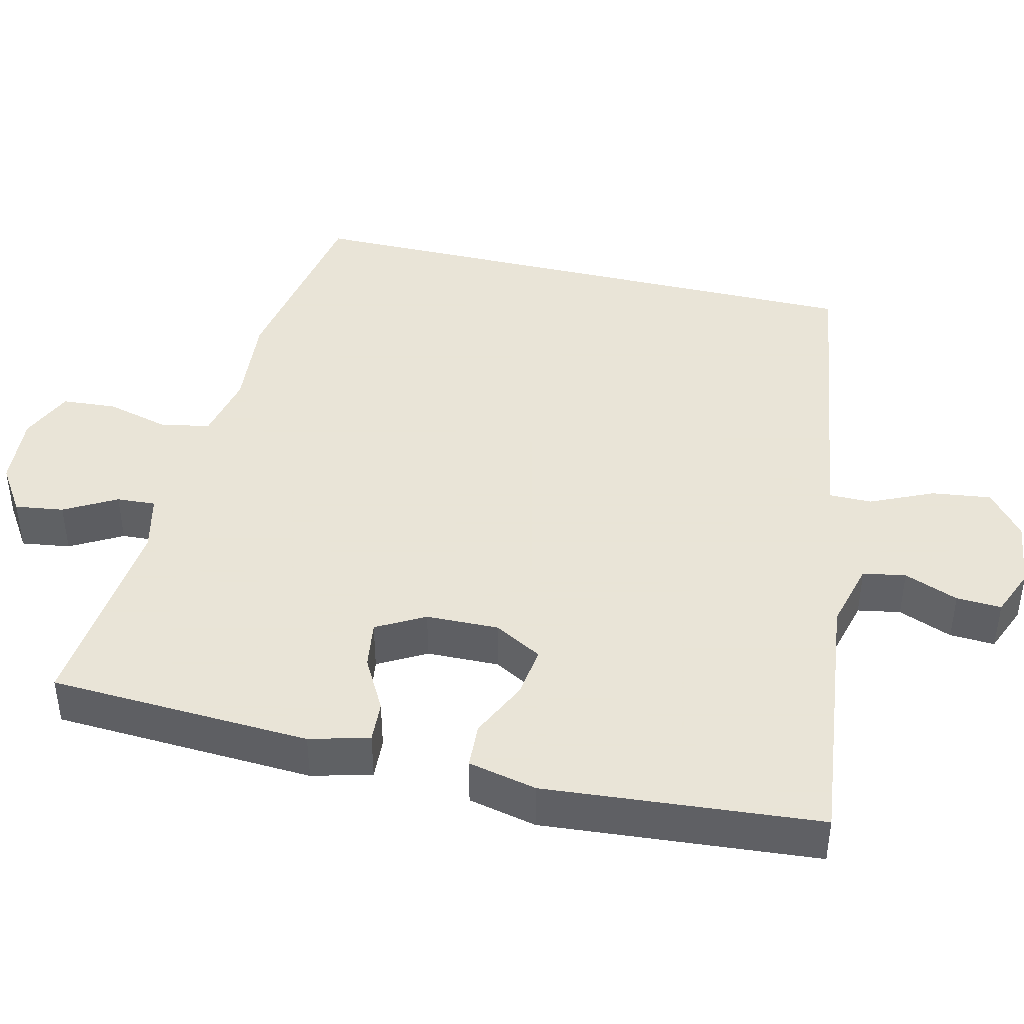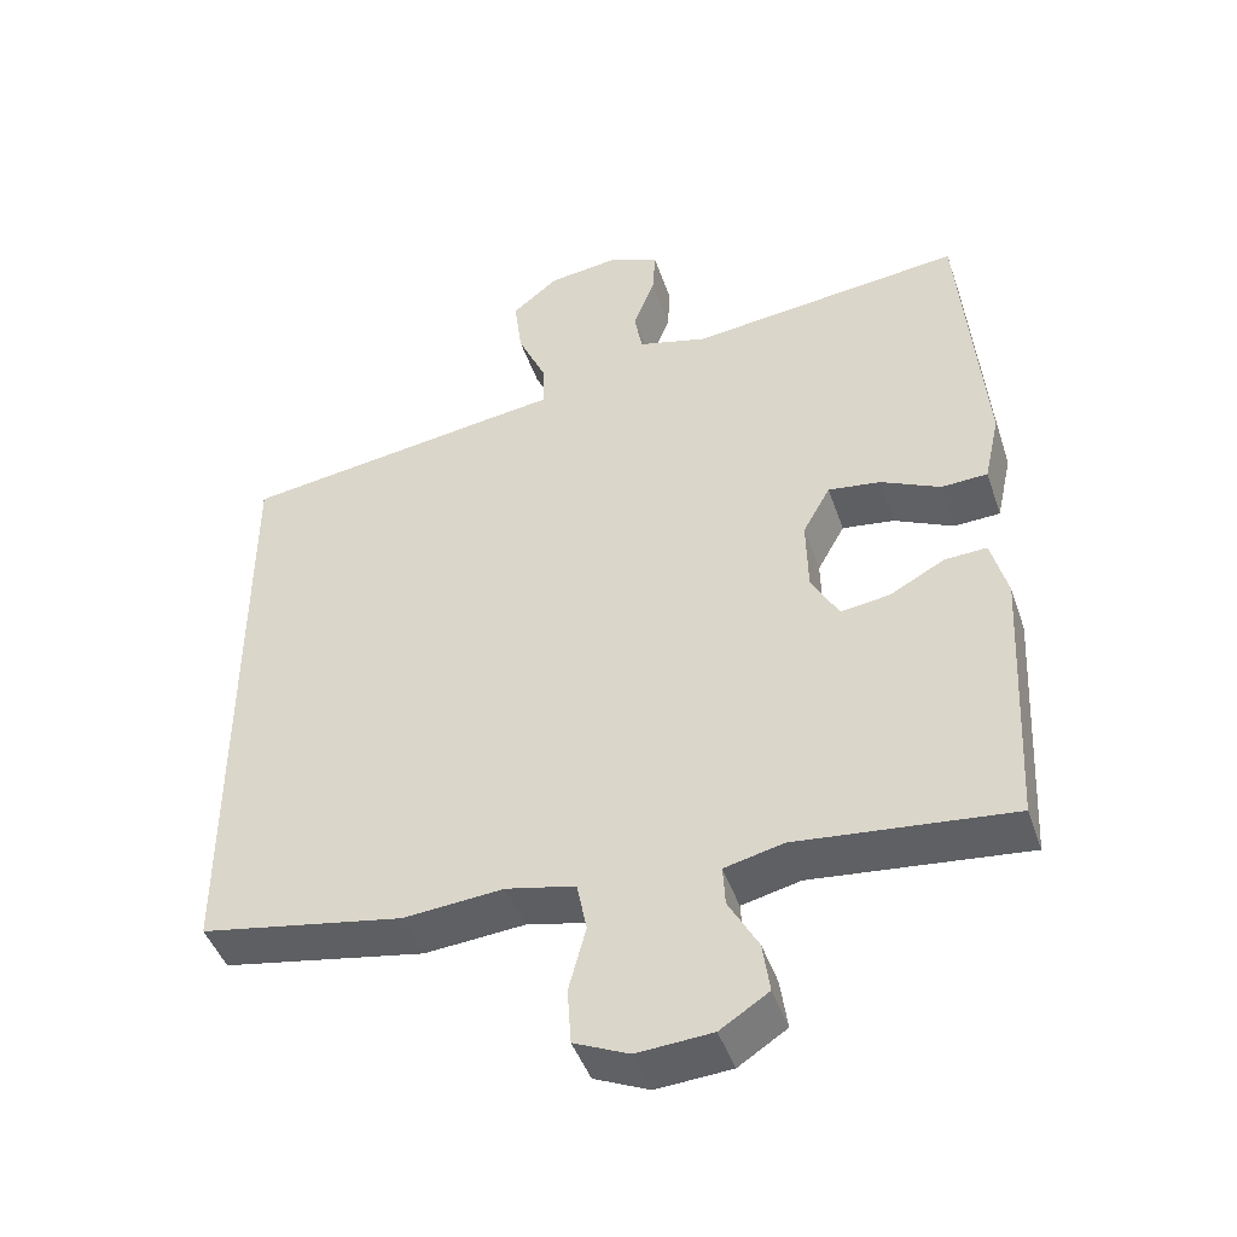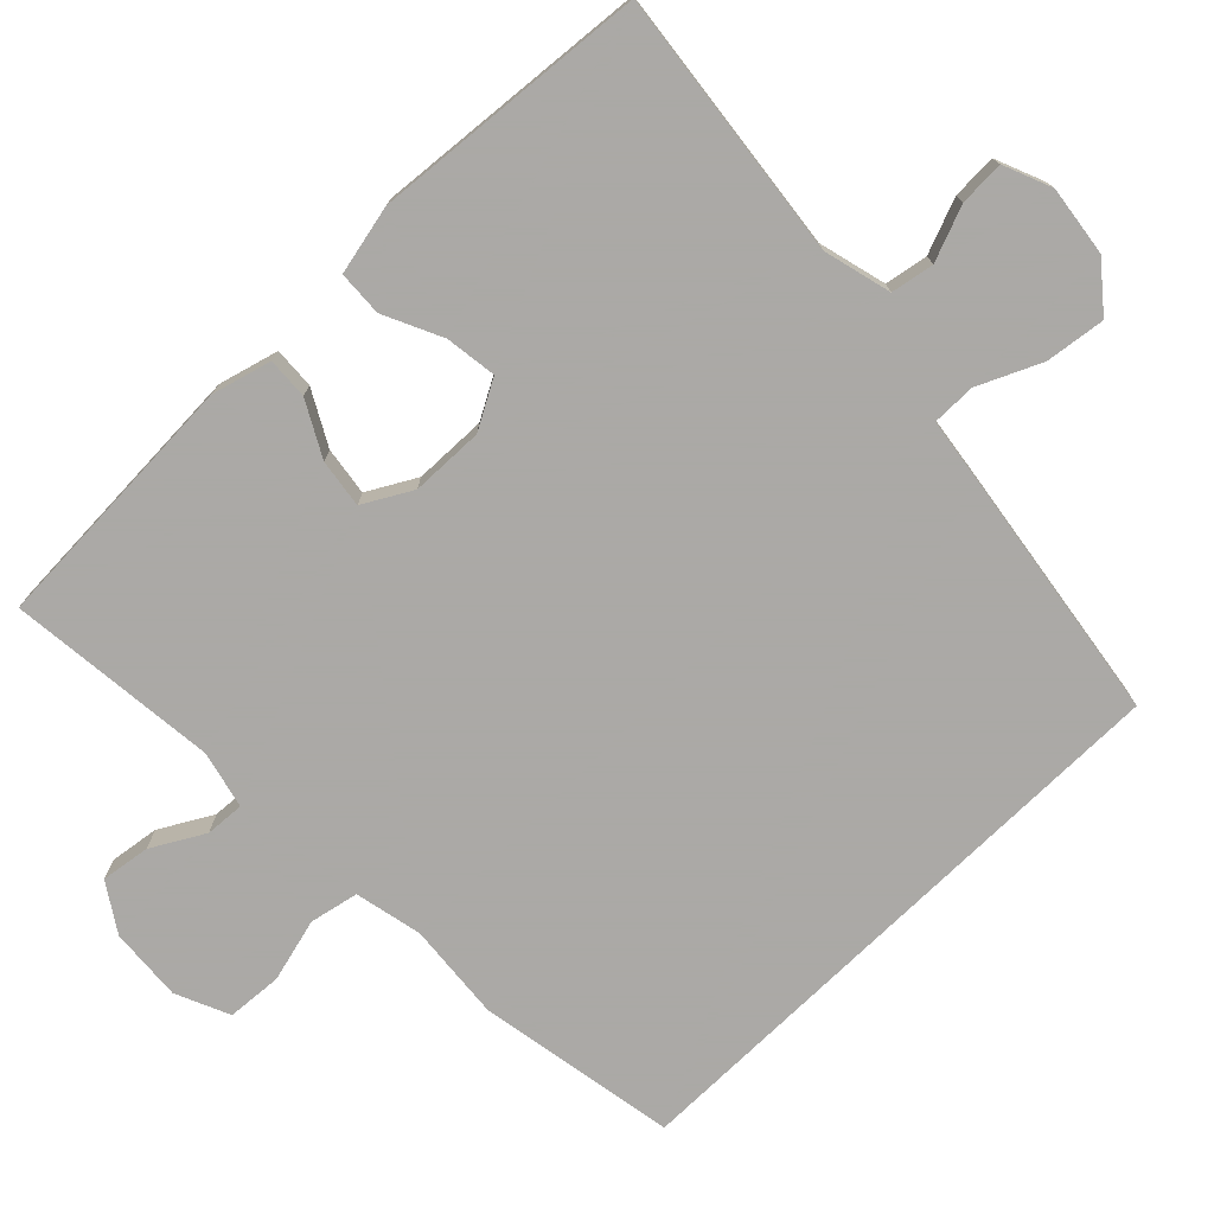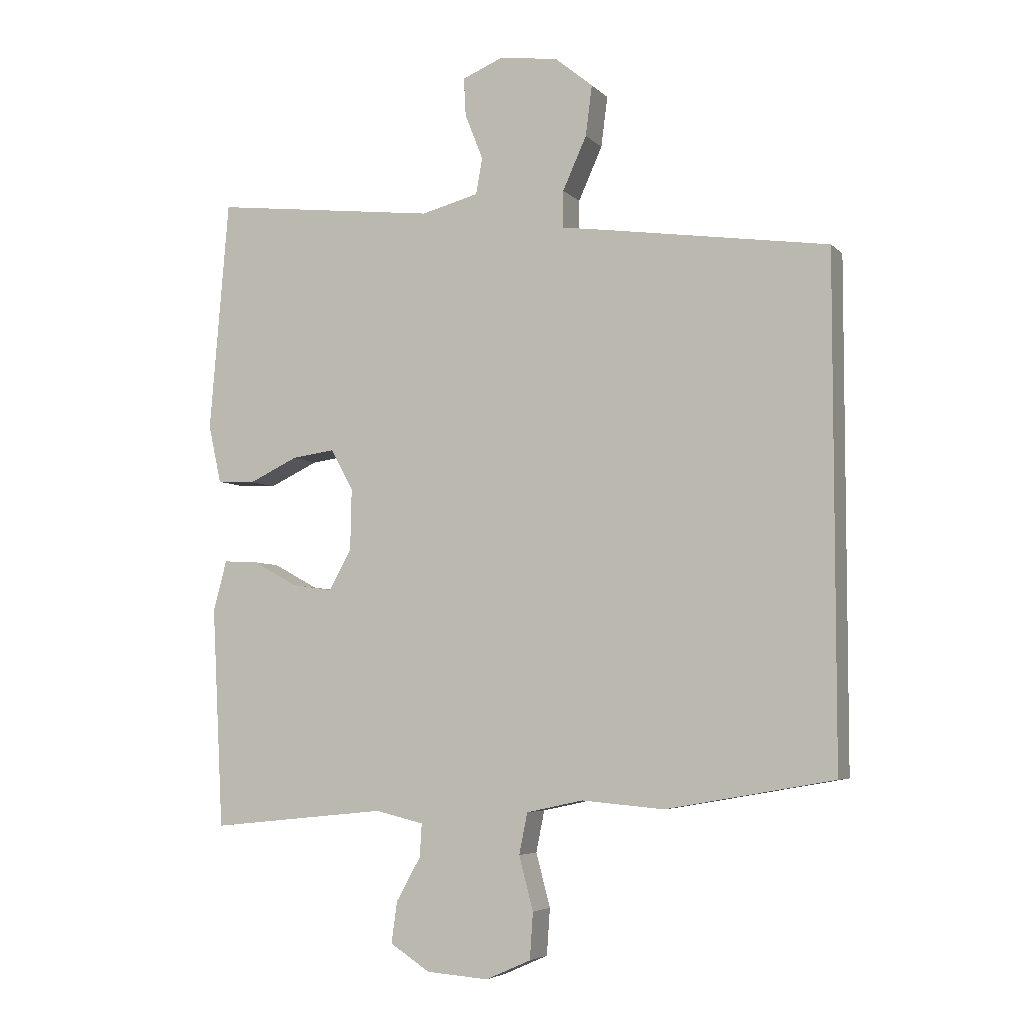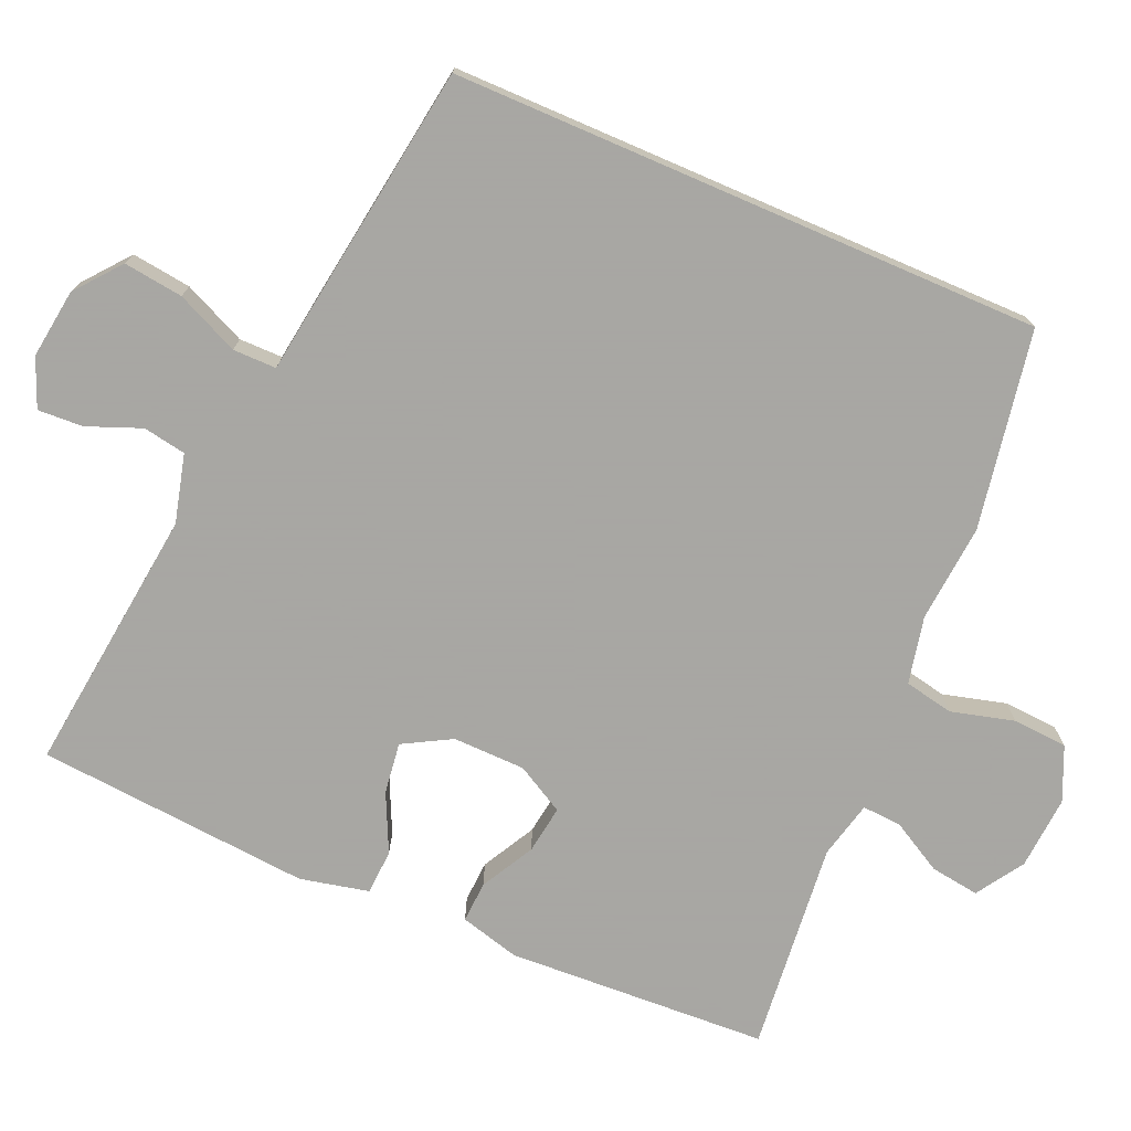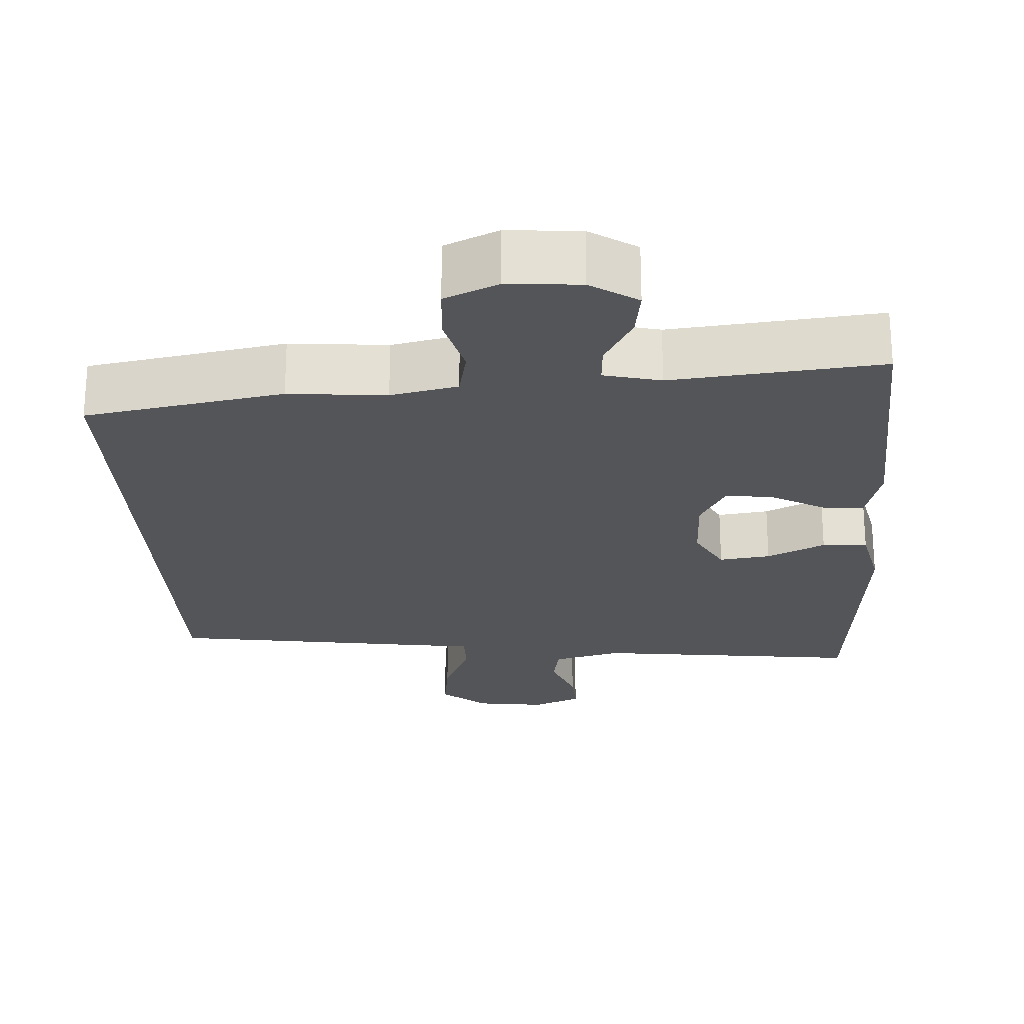
<metadata>
{"format":"obj","ext":"obj","renderer":"f3d","projection":"perspective","resolution":1024,"background":"white","views":[{"elev":42.8,"azim":-76.6,"up":"+Y"},{"elev":-45.2,"azim":-161.5,"up":"+Z"},{"elev":-75.5,"azim":-45.8,"up":"+Y"},{"elev":-5.2,"azim":22.2,"up":"+Z"},{"elev":-74.4,"azim":66.6,"up":"+Y"},{"elev":-24.1,"azim":-176.8,"up":"+Y"}]}
</metadata>
<code>
v -0.5 0.07 0.5
v -0.15 0.07 0.459
v -0.061 0.07 0.482
v -0.051 0.07 0.538
v -0.079 0.07 0.609
v -0.082 0.07 0.668
v -0.019 0.07 0.694
v 0.072 0.07 0.682
v 0.131 0.07 0.634
v 0.121 0.07 0.556
v 0.084 0.07 0.474
v 0.084 0.07 0.417
v 0.163 0.07 0.406
v 0.5 0.07 0.357
v 0.5 0.07 -0.416
v 0.24 0.07 -0.462
v 0.112 0.07 -0.451
v 0.024 0.07 -0.47
v 0.011 0.07 -0.534
v 0.033 0.07 -0.617
v 0.028 0.07 -0.689
v -0.042 0.07 -0.72
v -0.138 0.07 -0.713
v -0.2 0.07 -0.673
v -0.191 0.07 -0.609
v -0.153 0.07 -0.541
v -0.15 0.07 -0.49
v -0.225 0.07 -0.472
v -0.5 0.07 -0.5
v -0.518 0.07 -0.157
v -0.497 0.07 -0.079
v -0.443 0.07 -0.082
v -0.373 0.07 -0.12
v -0.31 0.07 -0.129
v -0.275 0.07 -0.066
v -0.273 0.07 0.029
v -0.308 0.07 0.092
v -0.375 0.07 0.083
v -0.451 0.07 0.047
v -0.51 0.07 0.05
v -0.53 0.07 0.14
v -0.5 0 0.5
v -0.15 0 0.459
v -0.061 0 0.482
v -0.051 0 0.538
v -0.079 0 0.609
v -0.082 0 0.668
v -0.019 0 0.694
v 0.072 0 0.682
v 0.131 0 0.634
v 0.121 0 0.556
v 0.084 0 0.474
v 0.084 0 0.417
v 0.163 0 0.406
v 0.5 0 0.357
v 0.5 0 -0.416
v 0.24 0 -0.462
v 0.112 0 -0.451
v 0.024 0 -0.47
v 0.011 0 -0.534
v 0.033 0 -0.617
v 0.028 0 -0.689
v -0.042 0 -0.72
v -0.138 0 -0.713
v -0.2 0 -0.673
v -0.191 0 -0.609
v -0.153 0 -0.541
v -0.15 0 -0.49
v -0.225 0 -0.472
v -0.5 0 -0.5
v -0.518 0 -0.157
v -0.497 0 -0.079
v -0.443 0 -0.082
v -0.373 0 -0.12
v -0.31 0 -0.129
v -0.275 0 -0.066
v -0.273 0 0.029
v -0.308 0 0.092
v -0.375 0 0.083
v -0.451 0 0.047
v -0.51 0 0.05
v -0.53 0 0.14
f 38 39 40 41
f 37 38 41 1
f 36 37 1 2
f 35 36 2 3
f 30 31 32 33
f 28 29 30 33
f 27 28 33 34
f 23 24 25 26
f 23 26 27
f 22 23 27
f 19 20 21 22
f 18 19 22 27
f 17 18 27 34
f 12 13 14 15
f 12 15 16 17
f 8 9 10 11
f 8 11 12
f 4 5 6 7
f 3 4 7 8
f 35 3 8 12
f 12 17 34 35
f 82 81 80 79
f 42 82 79 78
f 43 42 78 77
f 44 43 77 76
f 74 73 72 71
f 74 71 70 69
f 75 74 69 68
f 67 66 65 64
f 68 67 64
f 68 64 63
f 63 62 61 60
f 68 63 60 59
f 75 68 59 58
f 56 55 54 53
f 58 57 56 53
f 52 51 50 49
f 53 52 49
f 48 47 46 45
f 49 48 45 44
f 53 49 44 76
f 76 75 58 53
f 1 42 43 2
f 2 43 44 3
f 3 44 45 4
f 4 45 46 5
f 5 46 47 6
f 6 47 48 7
f 7 48 49 8
f 8 49 50 9
f 9 50 51 10
f 10 51 52 11
f 11 52 53 12
f 12 53 54 13
f 13 54 55 14
f 14 55 56 15
f 15 56 57 16
f 16 57 58 17
f 17 58 59 18
f 18 59 60 19
f 19 60 61 20
f 20 61 62 21
f 21 62 63 22
f 22 63 64 23
f 23 64 65 24
f 24 65 66 25
f 25 66 67 26
f 26 67 68 27
f 27 68 69 28
f 28 69 70 29
f 29 70 71 30
f 30 71 72 31
f 31 72 73 32
f 32 73 74 33
f 33 74 75 34
f 34 75 76 35
f 35 76 77 36
f 36 77 78 37
f 37 78 79 38
f 38 79 80 39
f 39 80 81 40
f 40 81 82 41
f 41 82 42 1

</code>
